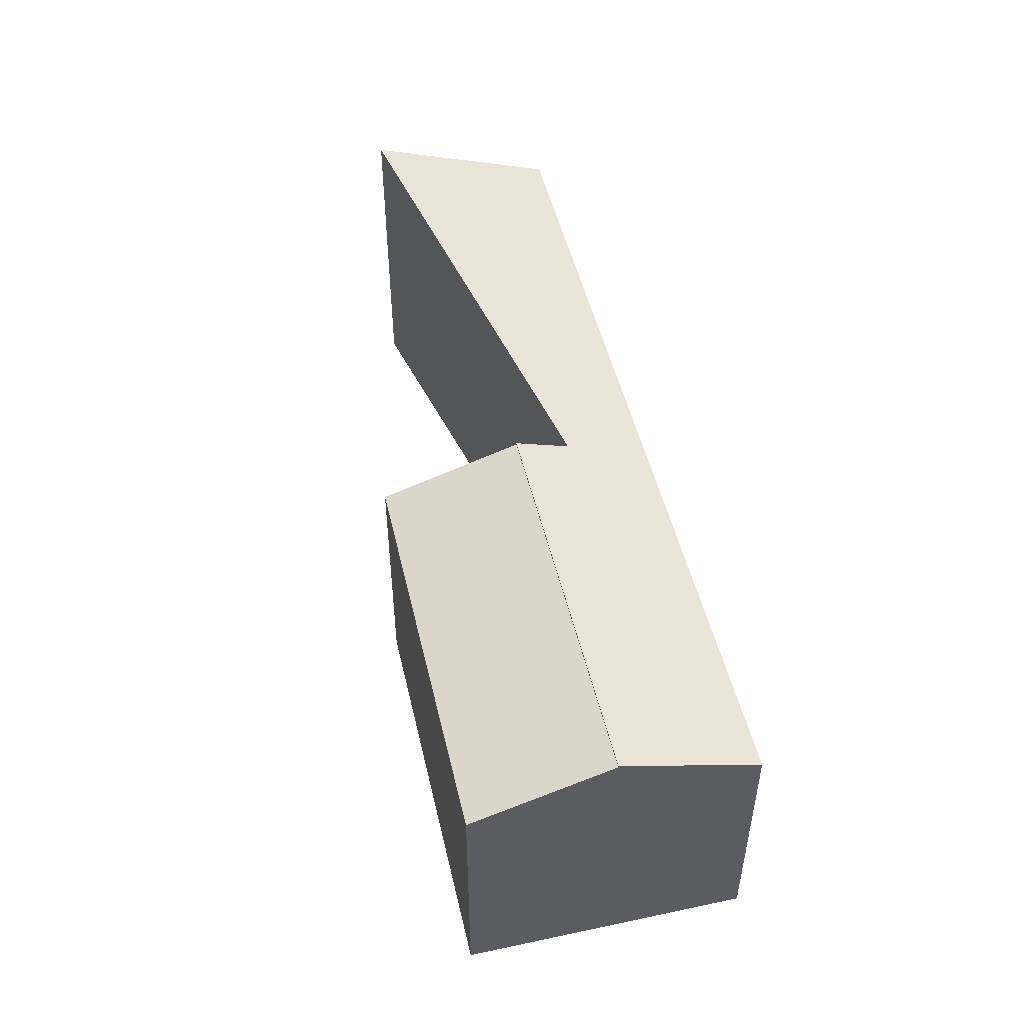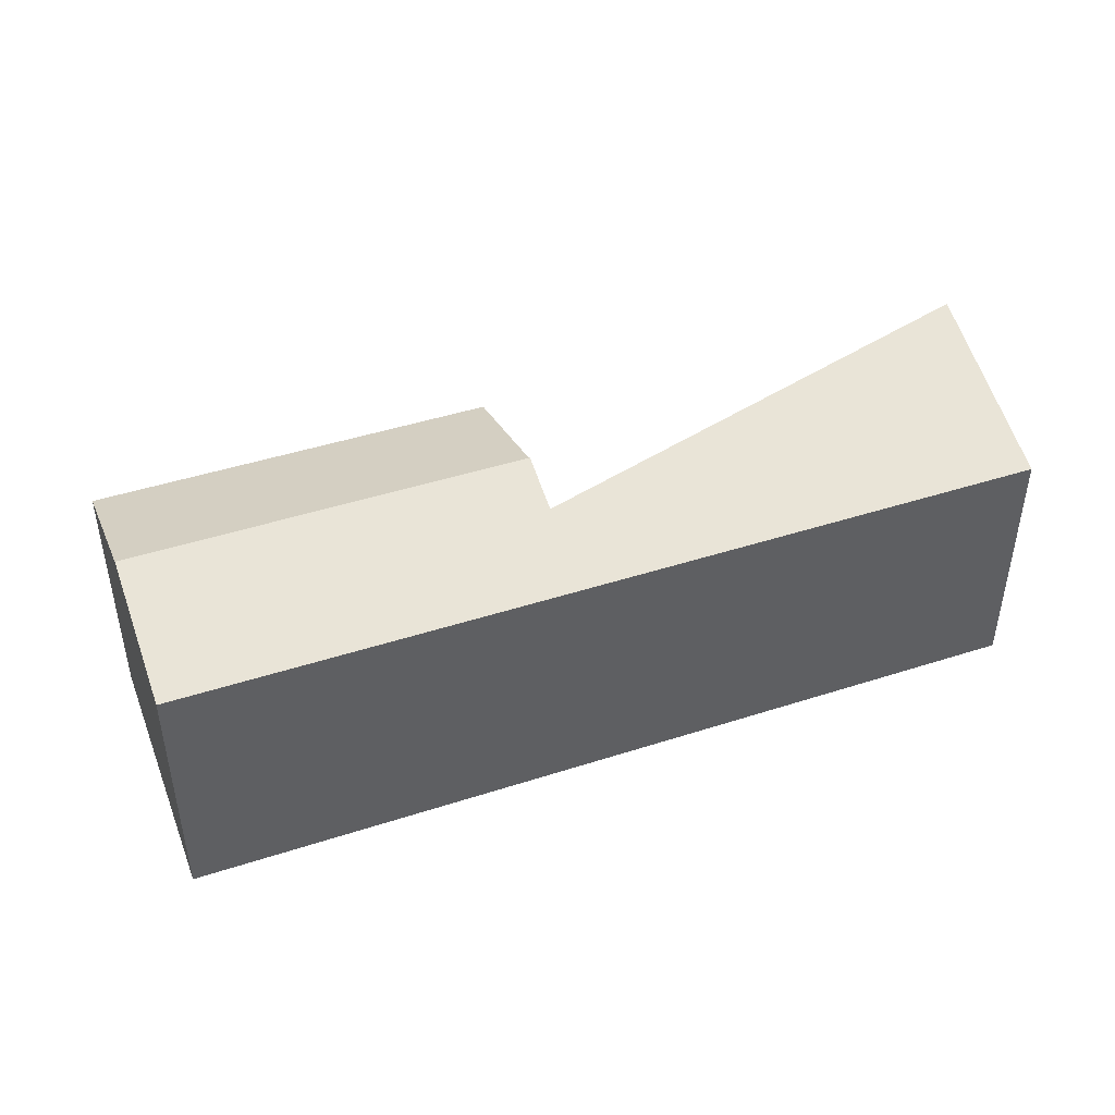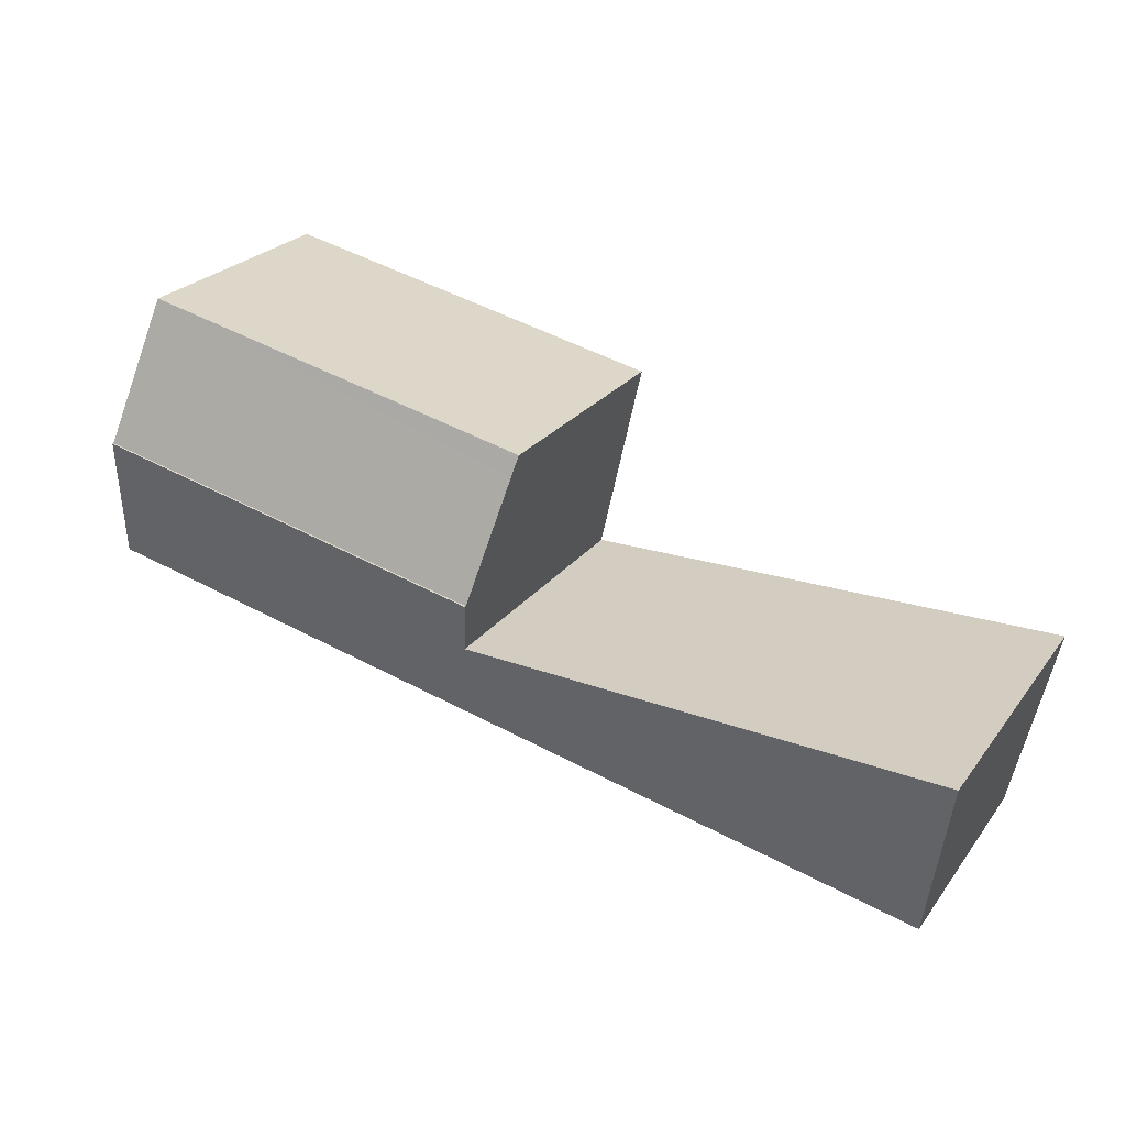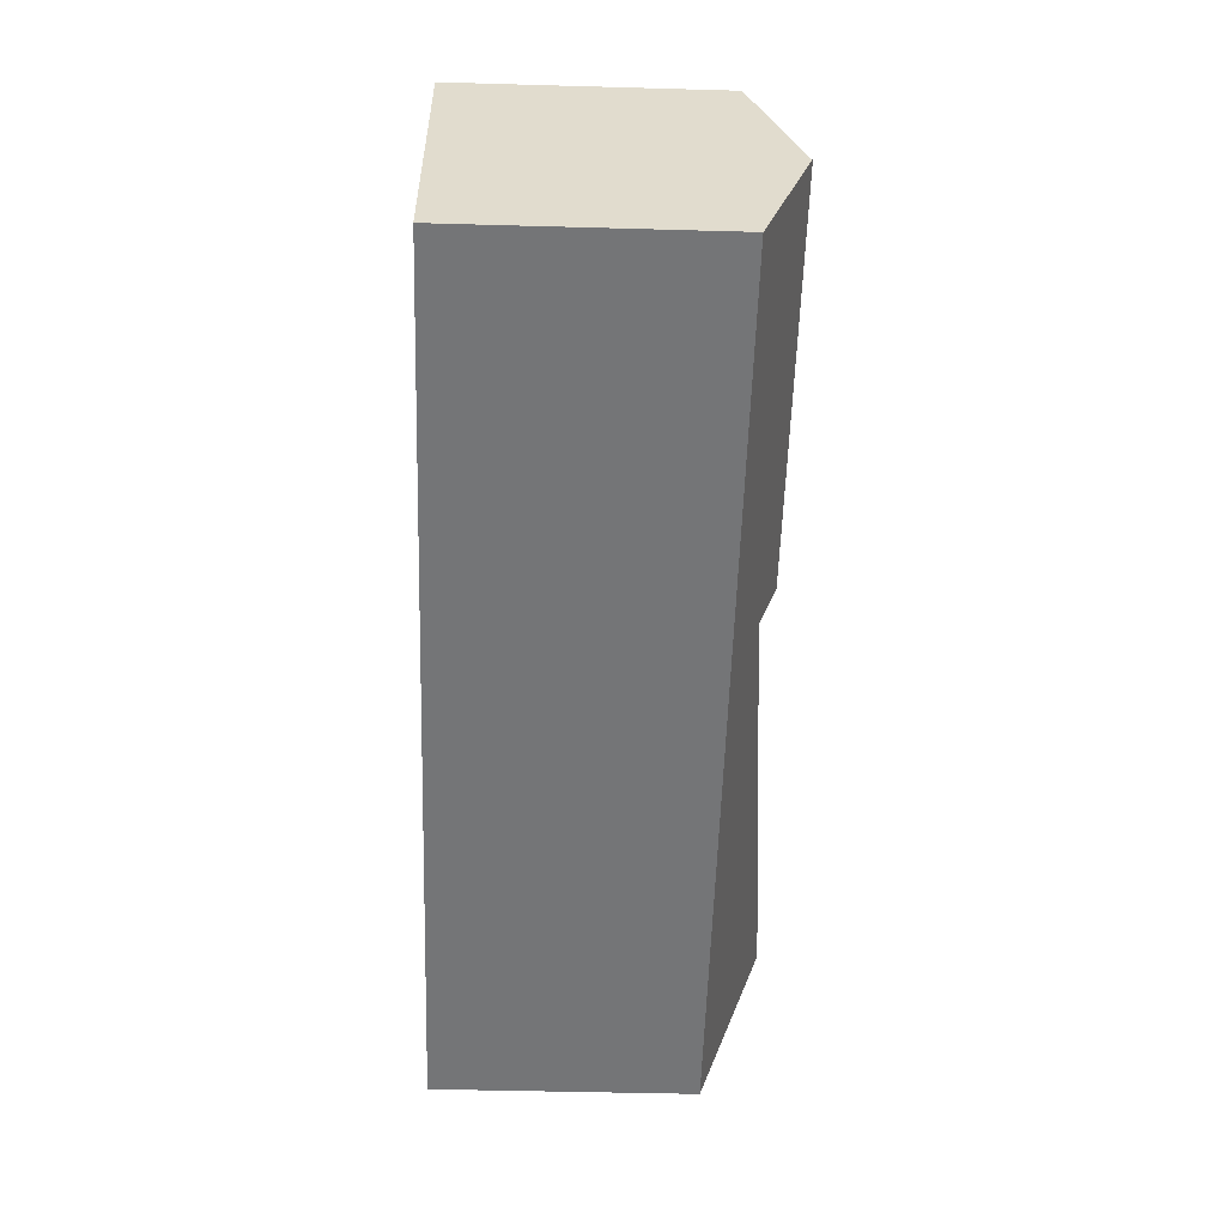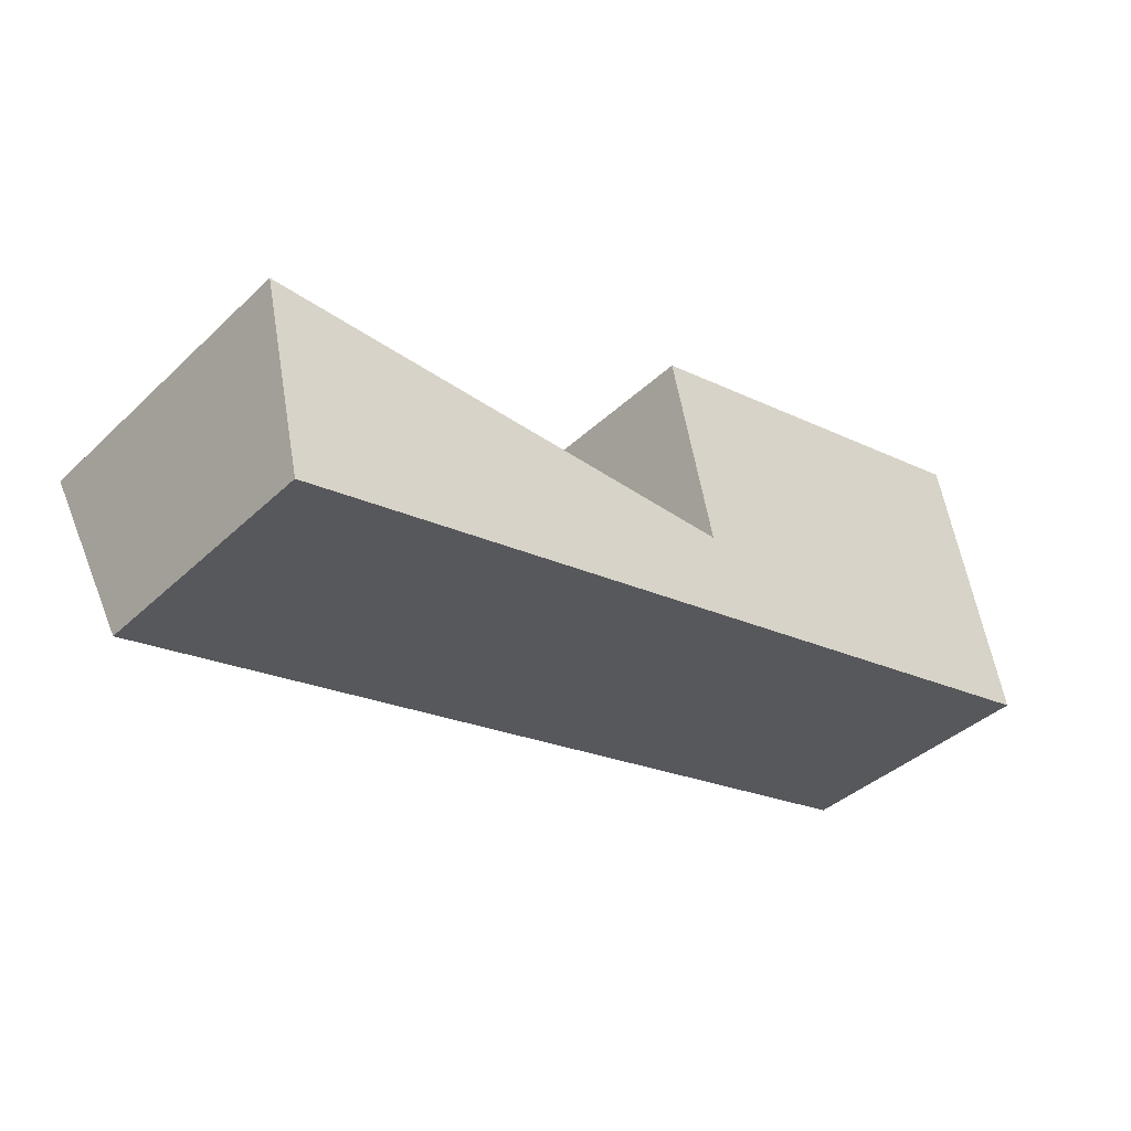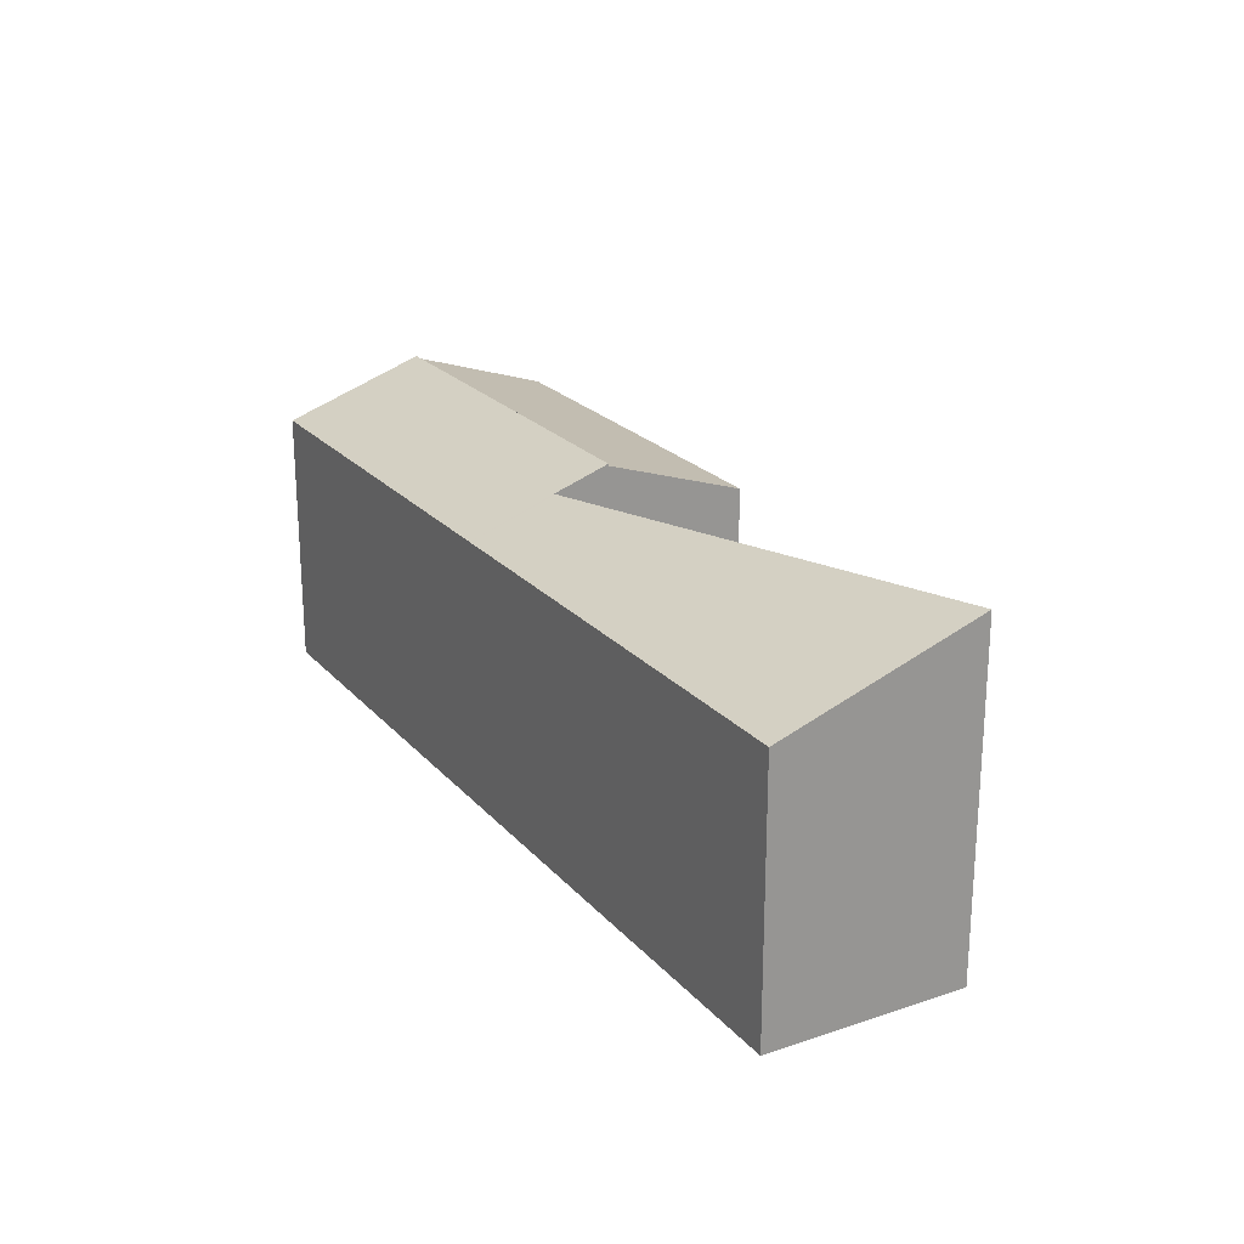
<metadata>
{"format":"obj","ext":"obj","renderer":"f3d","projection":"perspective","resolution":1024,"background":"white","views":[{"elev":49.9,"azim":64.1,"up":"+Y"},{"elev":44.7,"azim":146.6,"up":"+Y"},{"elev":24.4,"azim":-152.5,"up":"+Z"},{"elev":-43.6,"azim":88.1,"up":"+Z"},{"elev":-39.4,"azim":-40.9,"up":"+Z"},{"elev":22.6,"azim":-132.7,"up":"+Y"}]}
</metadata>
<code>
v  1.662 11.31 -7.318
v  21.78 11.03 -3.6
v  1.846 11.03 -8.125
v  0.504 13.09 -2.219
v  0 13.86 8.486e-16
v  10.28 13.09 8.013e-16
v  20.97 12.29 7.522e-16
v  21.07 12.28 7.517e-16
v  37.63 11.03 6.756e-16
v  20.54 13.09 2.331
v  37.46 13.09 6.172
v  38.8 11.03 0.264
v  20.54 -1.427e-16 2.331
v  21.07 0 0
v  1.846 4.975e-16 -8.125
v  0.504 1.359e-16 -2.219
v  0 0 0
v  1.662 4.481e-16 -7.318
v  37.46 -3.779e-16 6.172
v  10.28 0 0
v  20.97 0 0
v  38.8 -1.617e-17 0.264
v  37.63 0 0
v  21.78 2.204e-16 -3.6
v  36.12 11.01 12.11
v  19.39 11.3 7.401
v  19.2 11.01 8.247
v  20.54 13.01 2.331
v  37.46 13.01 6.172
v  36.32 11.31 11.23
v  36.32 -6.874e-16 11.23
v  36.12 -7.417e-16 12.11
v  19.2 -5.05e-16 8.247
v  19.39 -4.532e-16 7.401
g defaultobject
f 1 2 3
f 2 1 4
f 2 4 5
f 2 5 6
f 2 6 7
f 2 7 8
f 2 8 9
f 9 8 10
f 9 10 11
f 9 11 12
f 8 13 10
f 13 8 14
f 15 1 3
f 1 15 4
f 4 15 5
f 5 15 16
f 5 16 17
f 16 15 18
f 13 11 10
f 11 13 19
f 17 6 5
f 6 17 20
f 6 20 7
f 7 20 21
f 7 21 8
f 8 21 14
f 19 12 11
f 12 19 22
f 22 9 12
f 9 22 2
f 2 22 23
f 2 23 24
f 2 24 3
f 3 24 15
f 24 18 15
f 18 24 23
f 18 23 22
f 18 22 19
f 18 19 14
f 14 19 13
f 14 16 18
f 16 14 21
f 16 21 20
f 16 20 17
f 25 26 27
f 26 25 28
f 28 25 29
f 29 25 30
f 30 19 29
f 19 30 25
f 19 25 31
f 31 25 32
f 19 28 29
f 28 19 13
f 13 26 28
f 26 13 27
f 27 13 33
f 33 13 34
f 33 25 27
f 25 33 32
f 31 13 19
f 13 31 32
f 13 32 34
f 34 32 33

</code>
